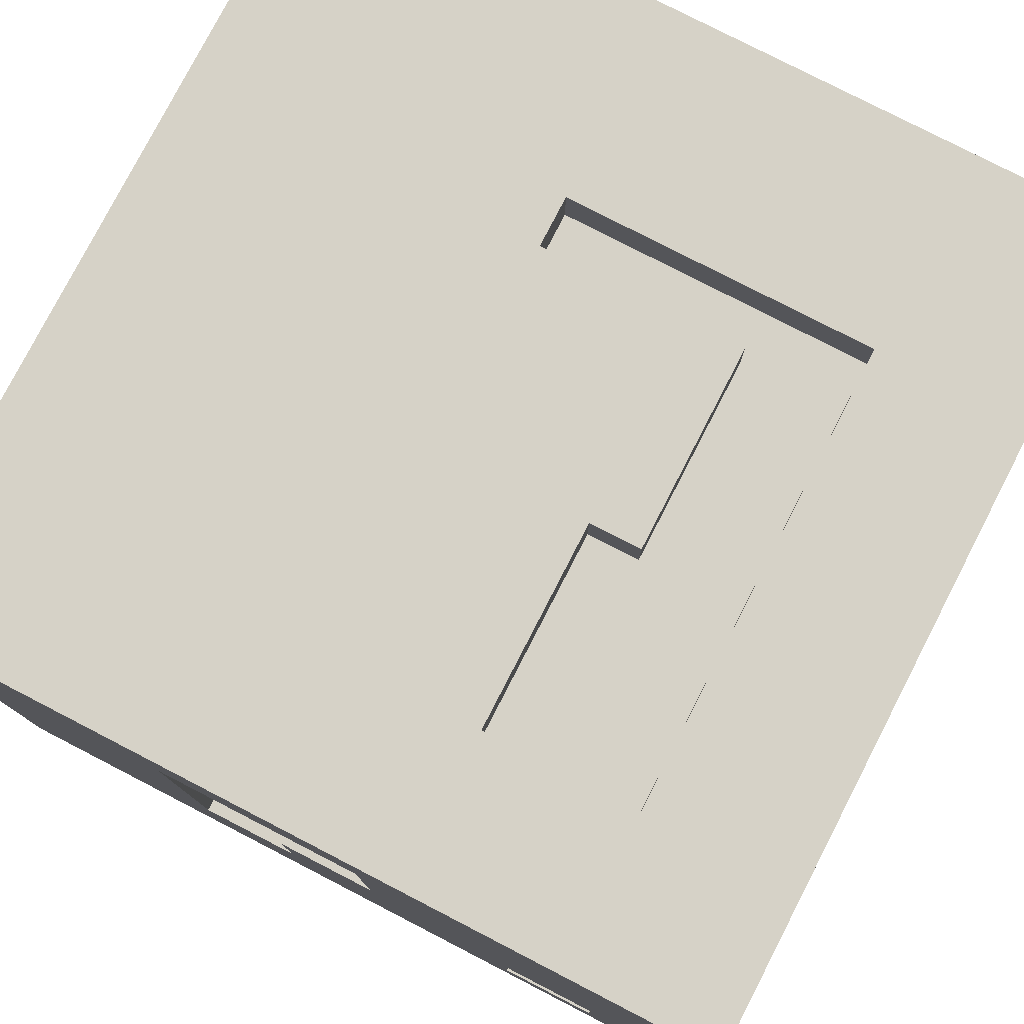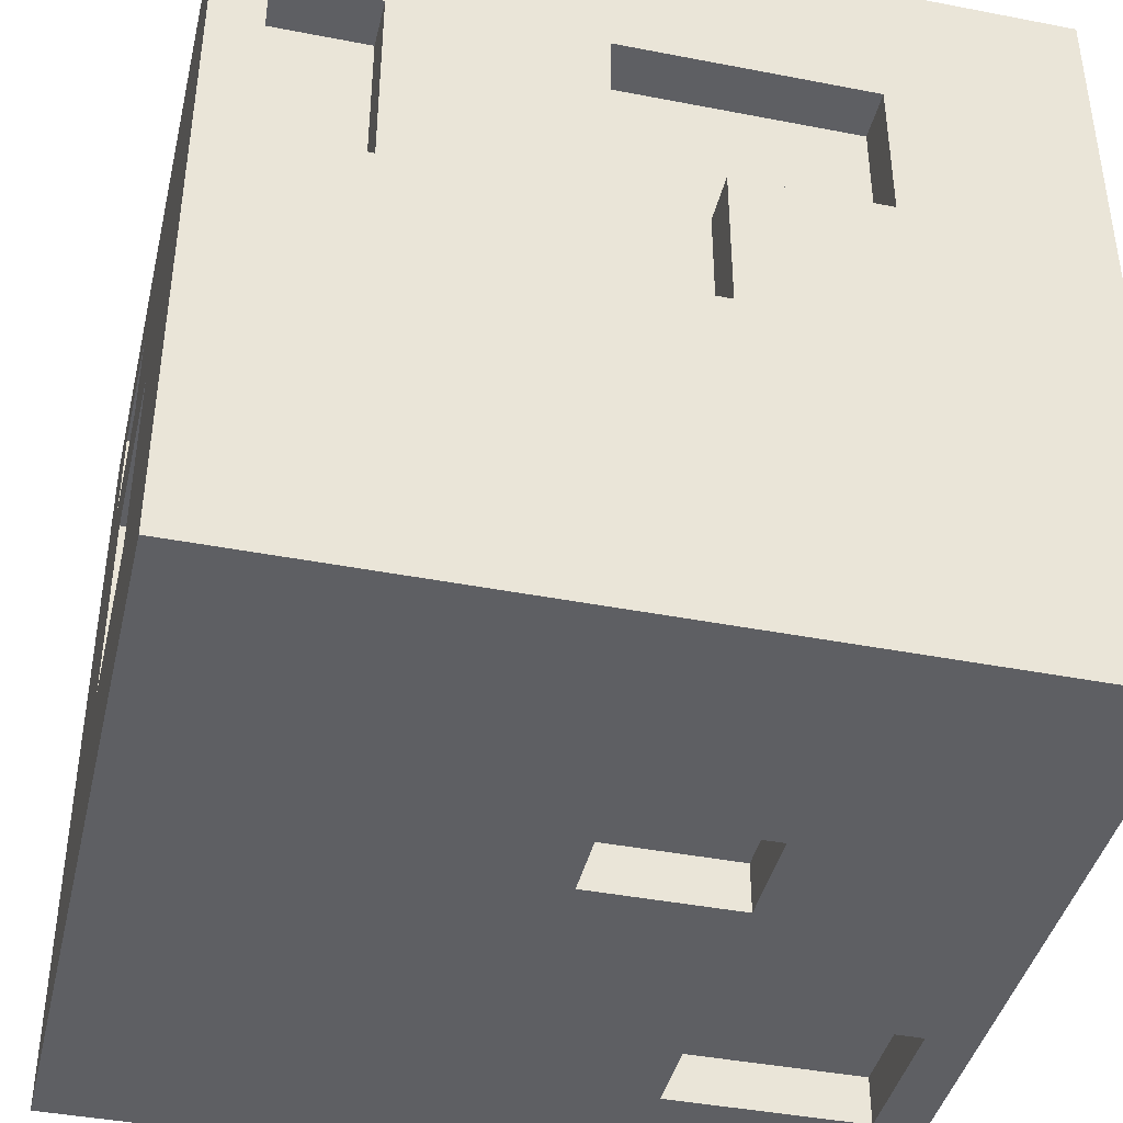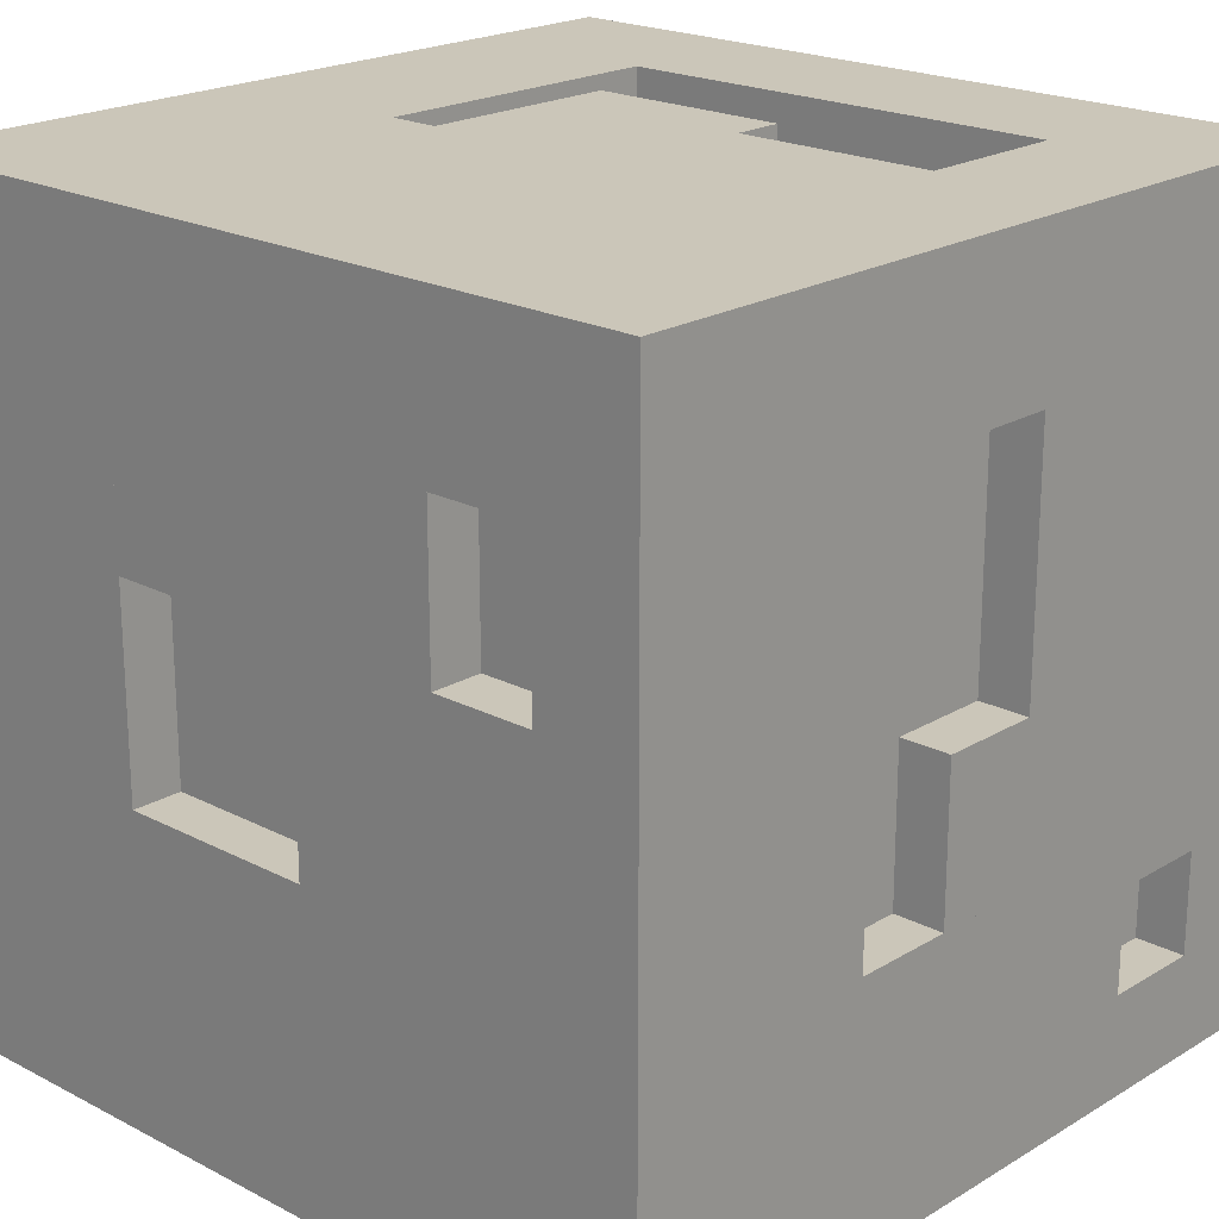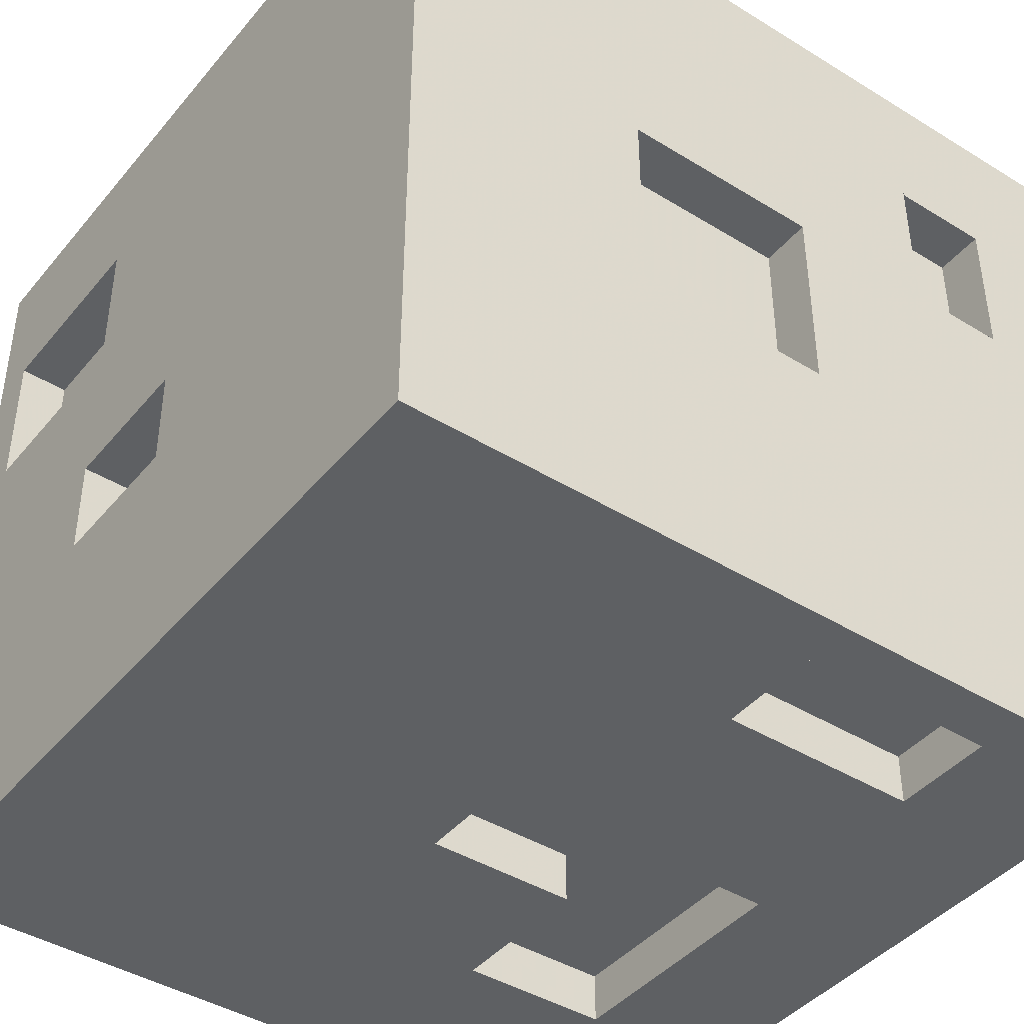
<metadata>
{"format":"obj","ext":"obj","renderer":"f3d","projection":"perspective","resolution":1024,"background":"white","views":[{"elev":78.6,"azim":-152.7,"up":"+Z"},{"elev":-41.5,"azim":166.8,"up":"+Y"},{"elev":20.8,"azim":133.0,"up":"+Z"},{"elev":-42.6,"azim":53.7,"up":"+Z"}]}
</metadata>
<code>
g Dirt Yellow 6_0_
v 0.5 0 -0.5
v 0 0 -0.5
v 0.5 0 0.5
v 0 0 0.5
v 0.5 0 -0.5
v 0.4375 0 -0.5
v 0.5 1 -0.5
v 0.4375 1 -0.5
v 0.5 0 -0.5
v 0.5 0 -0.125
v 0.5 1 -0.5
v 0.5 1 -0.125
v 0.4375 0.5625 -0.5
v 0.4375 0.5625 -0.4375
v 0.4375 0.8125 -0.5
v 0.4375 0.8125 -0.4375
v 0.5 1 -0.5
v 0.1875 1 -0.5
v 0.5 1 0.5
v 0.1875 1 0.5
v 0.5 0.3125 -0.125
v 0.4375 0.3125 -0.125
v 0.5 0.5625 -0.125
v 0.4375 0.5625 -0.125
v 0.5 0 -0.125
v 0.5 0 0.5
v 0.5 0.3125 -0.125
v 0.5 0.3125 0.5
v 0.5 0.3125 -0.125
v 0.4375 0.3125 -0.125
v 0.5 0.3125 0.125
v 0.4375 0.3125 0.125
v 0.5 0.5625 -0.125
v 0.4375 0.5625 -0.125
v 0.5 0.5625 0.125
v 0.4375 0.5625 0.125
v 0.5 0.5625 -0.125
v 0.5 0.5625 0.125
v 0.5 1 -0.125
v 0.5 1 0.125
v 0.5 0.75 0.125
v 0.4375 0.75 0.125
v 0.5 0.875 0.125
v 0.4375 0.875 0.125
v 0.5 0.3125 0.125
v 0.4375 0.3125 0.125
v 0.5 0.5625 0.125
v 0.4375 0.5625 0.125
v 0.5 0.3125 0.125
v 0.5 0.3125 0.5
v 0.5 0.75 0.125
v 0.5 0.75 0.5
v 0.5 0.75 0.125
v 0.4375 0.75 0.125
v 0.5 0.75 0.3125
v 0.4375 0.75 0.3125
v 0.5 0.875 0.125
v 0.4375 0.875 0.125
v 0.5 0.875 0.3125
v 0.4375 0.875 0.3125
v 0.5 0.875 0.125
v 0.5 0.875 0.5
v 0.5 1 0.125
v 0.5 1 0.5
v 0.5 0.75 0.3125
v 0.4375 0.75 0.3125
v 0.5 0.875 0.3125
v 0.4375 0.875 0.3125
v 0.5 0.75 0.3125
v 0.5 0.75 0.5
v 0.5 0.875 0.3125
v 0.5 0.875 0.5
v 0.5 0 0.5
v 0.0625 0 0.5
v 0.5 1 0.5
v 0.0625 1 0.5
v 0.4375 0 -0.5
v 0.0625 0 -0.5
v 0.4375 0.5625 -0.5
v 0.0625 0.5625 -0.5
v 0.4375 0.5625 -0.5
v 0.3125 0.5625 -0.5
v 0.4375 0.5625 -0.4375
v 0.3125 0.5625 -0.4375
v 0.4375 0.8125 -0.5
v 0.3125 0.8125 -0.5
v 0.4375 0.8125 -0.4375
v 0.3125 0.8125 -0.4375
v 0.4375 0.8125 -0.5
v -0.5 0.8125 -0.5
v 0.4375 1 -0.5
v -0.5 1 -0.5
v 0.4375 0.5625 -0.4375
v 0.3125 0.5625 -0.4375
v 0.4375 0.8125 -0.4375
v 0.3125 0.8125 -0.4375
v 0.4375 0.3125 -0.125
v 0.4375 0.3125 0.125
v 0.4375 0.5625 -0.125
v 0.4375 0.5625 0.125
v 0.4375 0.75 0.125
v 0.4375 0.75 0.3125
v 0.4375 0.875 0.125
v 0.4375 0.875 0.3125
v 0.3125 0.5625 -0.5
v 0.0625 0.5625 -0.5
v 0.3125 0.8125 -0.5
v 0.0625 0.8125 -0.5
v 0.3125 0.5625 -0.5
v 0.3125 0.5625 -0.4375
v 0.3125 0.8125 -0.5
v 0.3125 0.8125 -0.4375
v 0.1875 0.9375 -0.1875
v 0.1875 0.9375 0.3125
v 0.1875 1 -0.1875
v 0.1875 1 0.3125
v 0.1875 1 -0.5
v -0.25 1 -0.5
v 0.1875 1 -0.1875
v -0.25 1 -0.1875
v 0.1875 0.9375 -0.1875
v 0.0625 0.9375 -0.1875
v 0.1875 1 -0.1875
v 0.0625 1 -0.1875
v 0.1875 0.9375 -0.1875
v 0.0625 0.9375 -0.1875
v 0.1875 0.9375 0.3125
v 0.0625 0.9375 0.3125
v 0.1875 1 0.3125
v -0.5 1 0.3125
v 0.1875 1 0.5
v -0.5 1 0.5
v 0.1875 0.9375 0.3125
v -0.0625 0.9375 0.3125
v 0.1875 1 0.3125
v -0.0625 1 0.3125
v 0.0625 0.4375 -0.5
v 0.0625 0.4375 -0.4375
v 0.0625 0.8125 -0.5
v 0.0625 0.8125 -0.4375
v 0.0625 0.25 0.4375
v 0.0625 0.25 0.5
v 0.0625 0.3125 0.4375
v 0.0625 0.3125 0.5
v 0.0625 0 -0.5
v -0.5 0 -0.5
v 0.0625 0.4375 -0.5
v -0.5 0.4375 -0.5
v 0.0625 0.4375 -0.5
v -0.0625 0.4375 -0.5
v 0.0625 0.4375 -0.4375
v -0.0625 0.4375 -0.4375
v 0.0625 0.8125 -0.5
v -0.25 0.8125 -0.5
v 0.0625 0.8125 -0.4375
v -0.25 0.8125 -0.4375
v 0.0625 0.4375 -0.4375
v -0.0625 0.4375 -0.4375
v 0.0625 0.8125 -0.4375
v -0.0625 0.8125 -0.4375
v 0 0 -0.1875
v 0 0 -0.0625
v 0 0.0625 -0.1875
v 0 0.0625 -0.0625
v 0.0625 1 -0.1875
v -0.5 1 -0.1875
v 0.0625 1 0
v -0.5 1 0
v 0.0625 0.9375 -0.1875
v 0.0625 0.9375 0
v 0.0625 1 -0.1875
v 0.0625 1 0
v 0.0625 0.9375 0
v -0.0625 0.9375 0
v 0.0625 1 0
v -0.0625 1 0
v 0.0625 0.9375 0
v -0.0625 0.9375 0
v 0.0625 0.9375 0.3125
v -0.0625 0.9375 0.3125
v 0.0625 0.25 0.4375
v -0.3125 0.25 0.4375
v 0.0625 0.3125 0.4375
v -0.3125 0.3125 0.4375
v 0.0625 0 0.5
v -0.5 0 0.5
v 0.0625 0.25 0.5
v -0.5 0.25 0.5
v 0.0625 0.25 0.4375
v -0.3125 0.25 0.4375
v 0.0625 0.25 0.5
v -0.3125 0.25 0.5
v 0.0625 0.3125 0.4375
v -0.1875 0.3125 0.4375
v 0.0625 0.3125 0.5
v -0.1875 0.3125 0.5
v 0.0625 0.3125 0.5
v -0.125 0.3125 0.5
v 0.0625 1 0.5
v -0.125 1 0.5
v 0 0 -0.5
v -0.5 0 -0.5
v 0 0 -0.1875
v -0.5 0 -0.1875
v 0 0 -0.1875
v -0.1875 0 -0.1875
v 0 0.0625 -0.1875
v -0.1875 0.0625 -0.1875
v 0 0.0625 -0.1875
v -0.1875 0.0625 -0.1875
v 0 0.0625 -0.0625
v -0.1875 0.0625 -0.0625
v 0 0 -0.0625
v -0.1875 0 -0.0625
v 0 0 0.5
v -0.1875 0 0.5
v 0 0 -0.0625
v -0.1875 0 -0.0625
v 0 0.0625 -0.0625
v -0.1875 0.0625 -0.0625
v -0.0625 0.4375 -0.5
v -0.5 0.4375 -0.5
v -0.0625 0.625 -0.5
v -0.5 0.625 -0.5
v -0.0625 0.4375 -0.5
v -0.0625 0.4375 -0.4375
v -0.0625 0.625 -0.5
v -0.0625 0.625 -0.4375
v -0.0625 0.625 -0.5
v -0.25 0.625 -0.5
v -0.0625 0.625 -0.4375
v -0.25 0.625 -0.4375
v -0.0625 0.625 -0.4375
v -0.25 0.625 -0.4375
v -0.0625 0.8125 -0.4375
v -0.25 0.8125 -0.4375
v -0.0625 1 0
v -0.5 1 0
v -0.0625 1 0.3125
v -0.5 1 0.3125
v -0.0625 0.9375 0
v -0.0625 0.9375 0.3125
v -0.0625 1 0
v -0.0625 1 0.3125
v -0.125 0.5625 0.4375
v -0.125 0.5625 0.5
v -0.125 0.8125 0.4375
v -0.125 0.8125 0.5
v -0.1875 0 0.125
v -0.1875 0 0.3125
v -0.1875 0.0625 0.125
v -0.1875 0.0625 0.3125
v -0.125 0.5625 0.4375
v -0.3125 0.5625 0.4375
v -0.125 0.8125 0.4375
v -0.3125 0.8125 0.4375
v -0.125 0.3125 0.5
v -0.1875 0.3125 0.5
v -0.125 0.5625 0.5
v -0.1875 0.5625 0.5
v -0.1875 0.3125 0.4375
v -0.1875 0.3125 0.5
v -0.1875 0.5625 0.4375
v -0.1875 0.5625 0.5
v -0.125 0.5625 0.4375
v -0.1875 0.5625 0.4375
v -0.125 0.5625 0.5
v -0.1875 0.5625 0.5
v -0.125 0.8125 0.4375
v -0.3125 0.8125 0.4375
v -0.125 0.8125 0.5
v -0.3125 0.8125 0.5
v -0.125 0.8125 0.5
v -0.5 0.8125 0.5
v -0.125 1 0.5
v -0.5 1 0.5
v -0.25 0.9375 -0.375
v -0.25 0.9375 -0.25
v -0.25 1 -0.375
v -0.25 1 -0.25
v -0.1875 0 -0.1875
v -0.5 0 -0.1875
v -0.1875 0 0.125
v -0.5 0 0.125
v -0.1875 0 -0.1875
v -0.1875 0 -0.0625
v -0.1875 0.0625 -0.1875
v -0.1875 0.0625 -0.0625
v -0.1875 0 0.125
v -0.4375 0 0.125
v -0.1875 0.0625 0.125
v -0.4375 0.0625 0.125
v -0.1875 0.0625 0.125
v -0.4375 0.0625 0.125
v -0.1875 0.0625 0.3125
v -0.4375 0.0625 0.3125
v -0.1875 0 0.3125
v -0.5 0 0.3125
v -0.1875 0 0.5
v -0.5 0 0.5
v -0.1875 0 0.3125
v -0.4375 0 0.3125
v -0.1875 0.0625 0.3125
v -0.4375 0.0625 0.3125
v -0.1875 0.3125 0.4375
v -0.3125 0.3125 0.4375
v -0.1875 0.5625 0.4375
v -0.3125 0.5625 0.4375
v -0.25 0.625 -0.5
v -0.5 0.625 -0.5
v -0.25 0.8125 -0.5
v -0.5 0.8125 -0.5
v -0.25 0.625 -0.5
v -0.25 0.625 -0.4375
v -0.25 0.8125 -0.5
v -0.25 0.8125 -0.4375
v -0.25 1 -0.5
v -0.5 1 -0.5
v -0.25 1 -0.375
v -0.5 1 -0.375
v -0.25 0.9375 -0.375
v -0.375 0.9375 -0.375
v -0.25 1 -0.375
v -0.375 1 -0.375
v -0.25 0.9375 -0.375
v -0.375 0.9375 -0.375
v -0.25 0.9375 -0.25
v -0.375 0.9375 -0.25
v -0.25 1 -0.25
v -0.5 1 -0.25
v -0.25 1 -0.1875
v -0.5 1 -0.1875
v -0.25 0.9375 -0.25
v -0.375 0.9375 -0.25
v -0.25 1 -0.25
v -0.375 1 -0.25
v -0.3125 0.25 0.5
v -0.5 0.25 0.5
v -0.3125 0.8125 0.5
v -0.5 0.8125 0.5
v -0.3125 0.25 0.4375
v -0.3125 0.25 0.5
v -0.3125 0.8125 0.4375
v -0.3125 0.8125 0.5
v -0.375 1 -0.375
v -0.5 1 -0.375
v -0.375 1 -0.25
v -0.5 1 -0.25
v -0.375 0.9375 -0.375
v -0.375 0.9375 -0.25
v -0.375 1 -0.375
v -0.375 1 -0.25
v -0.4375 0.6875 -0.1875
v -0.4375 0.6875 -0.0625
v -0.4375 0.8125 -0.1875
v -0.4375 0.8125 -0.0625
v -0.4375 0.125 0
v -0.4375 0.125 0.1875
v -0.4375 0.3125 0
v -0.4375 0.3125 0.1875
v -0.5 0 -0.5
v -0.5 0 -0.1875
v -0.5 1 -0.5
v -0.5 1 -0.1875
v -0.4375 0.6875 -0.1875
v -0.5 0.6875 -0.1875
v -0.4375 0.8125 -0.1875
v -0.5 0.8125 -0.1875
v -0.5 0 -0.1875
v -0.5 0 0
v -0.5 0.6875 -0.1875
v -0.5 0.6875 0
v -0.4375 0.6875 -0.1875
v -0.5 0.6875 -0.1875
v -0.4375 0.6875 -0.0625
v -0.5 0.6875 -0.0625
v -0.4375 0.8125 -0.1875
v -0.5 0.8125 -0.1875
v -0.4375 0.8125 -0.0625
v -0.5 0.8125 -0.0625
v -0.5 0.8125 -0.1875
v -0.5 0.8125 0.5
v -0.5 1 -0.1875
v -0.5 1 0.5
v -0.4375 0.125 0
v -0.5 0.125 0
v -0.4375 0.3125 0
v -0.5 0.3125 0
v -0.4375 0.6875 -0.0625
v -0.5 0.6875 -0.0625
v -0.4375 0.8125 -0.0625
v -0.5 0.8125 -0.0625
v -0.5 0.6875 -0.0625
v -0.5 0.6875 0.5
v -0.5 0.8125 -0.0625
v -0.5 0.8125 0.5
v -0.5 0 0
v -0.5 0 0.5
v -0.5 0.125 0
v -0.5 0.125 0.5
v -0.4375 0.125 0
v -0.5 0.125 0
v -0.4375 0.125 0.1875
v -0.5 0.125 0.1875
v -0.4375 0.3125 0
v -0.5 0.3125 0
v -0.4375 0.3125 0.1875
v -0.5 0.3125 0.1875
v -0.5 0.3125 0
v -0.5 0.3125 0.5
v -0.5 0.6875 0
v -0.5 0.6875 0.5
v -0.4375 0 0.125
v -0.5 0 0.125
v -0.4375 0 0.3125
v -0.5 0 0.3125
v -0.4375 0 0.125
v -0.4375 0 0.3125
v -0.4375 0.0625 0.125
v -0.4375 0.0625 0.3125
v -0.4375 0.125 0.1875
v -0.5 0.125 0.1875
v -0.4375 0.3125 0.1875
v -0.5 0.3125 0.1875
v -0.5 0.125 0.1875
v -0.5 0.125 0.5
v -0.5 0.3125 0.1875
v -0.5 0.3125 0.5
f 2 1 3
f 2 3 4
f 5 6 7
f 7 6 8
f 10 9 11
f 10 11 12
f 13 14 15
f 15 14 16
f 17 18 19
f 19 18 20
f 22 21 23
f 22 23 24
f 26 25 27
f 26 27 28
f 29 30 31
f 31 30 32
f 34 33 35
f 34 35 36
f 38 37 39
f 38 39 40
f 42 41 43
f 42 43 44
f 45 46 47
f 47 46 48
f 50 49 51
f 50 51 52
f 53 54 55
f 55 54 56
f 58 57 59
f 58 59 60
f 62 61 63
f 62 63 64
f 65 66 67
f 67 66 68
f 70 69 71
f 70 71 72
f 74 73 75
f 74 75 76
f 77 78 79
f 79 78 80
f 81 82 83
f 83 82 84
f 86 85 87
f 86 87 88
f 89 90 91
f 91 90 92
f 93 94 95
f 95 94 96
f 98 97 99
f 98 99 100
f 102 101 103
f 102 103 104
f 105 106 107
f 107 106 108
f 110 109 111
f 110 111 112
f 113 114 115
f 115 114 116
f 117 118 119
f 119 118 120
f 122 121 123
f 122 123 124
f 125 126 127
f 127 126 128
f 129 130 131
f 131 130 132
f 133 134 135
f 135 134 136
f 137 138 139
f 139 138 140
f 141 142 143
f 143 142 144
f 145 146 147
f 147 146 148
f 149 150 151
f 151 150 152
f 154 153 155
f 154 155 156
f 157 158 159
f 159 158 160
f 161 162 163
f 163 162 164
f 165 166 167
f 167 166 168
f 170 169 171
f 170 171 172
f 174 173 175
f 174 175 176
f 177 178 179
f 179 178 180
f 182 181 183
f 182 183 184
f 186 185 187
f 186 187 188
f 189 190 191
f 191 190 192
f 194 193 195
f 194 195 196
f 198 197 199
f 198 199 200
f 202 201 203
f 202 203 204
f 206 205 207
f 206 207 208
f 210 209 211
f 210 211 212
f 214 213 215
f 214 215 216
f 217 218 219
f 219 218 220
f 221 222 223
f 223 222 224
f 226 225 227
f 226 227 228
f 229 230 231
f 231 230 232
f 233 234 235
f 235 234 236
f 237 238 239
f 239 238 240
f 242 241 243
f 242 243 244
f 245 246 247
f 247 246 248
f 249 250 251
f 251 250 252
f 254 253 255
f 254 255 256
f 258 257 259
f 258 259 260
f 261 262 263
f 263 262 264
f 265 266 267
f 267 266 268
f 270 269 271
f 270 271 272
f 274 273 275
f 274 275 276
f 277 278 279
f 279 278 280
f 282 281 283
f 282 283 284
f 286 285 287
f 286 287 288
f 290 289 291
f 290 291 292
f 294 293 295
f 294 295 296
f 298 297 299
f 298 299 300
f 301 302 303
f 303 302 304
f 306 305 307
f 306 307 308
f 309 310 311
f 311 310 312
f 314 313 315
f 314 315 316
f 317 318 319
f 319 318 320
f 322 321 323
f 322 323 324
f 325 326 327
f 327 326 328
f 329 330 331
f 331 330 332
f 333 334 335
f 335 334 336
f 338 337 339
f 338 339 340
f 342 341 343
f 342 343 344
f 345 346 347
f 347 346 348
f 350 349 351
f 350 351 352
f 353 354 355
f 355 354 356
f 357 358 359
f 359 358 360
f 361 362 363
f 363 362 364
f 366 365 367
f 366 367 368
f 369 370 371
f 371 370 372
f 373 374 375
f 375 374 376
f 378 377 379
f 378 379 380
f 381 382 383
f 383 382 384
f 386 385 387
f 386 387 388
f 389 390 391
f 391 390 392
f 393 394 395
f 395 394 396
f 397 398 399
f 399 398 400
f 401 402 403
f 403 402 404
f 406 405 407
f 406 407 408
f 409 410 411
f 411 410 412
f 414 413 415
f 414 415 416
f 418 417 419
f 418 419 420
f 421 422 423
f 423 422 424
f 425 426 427
f 427 426 428

</code>
